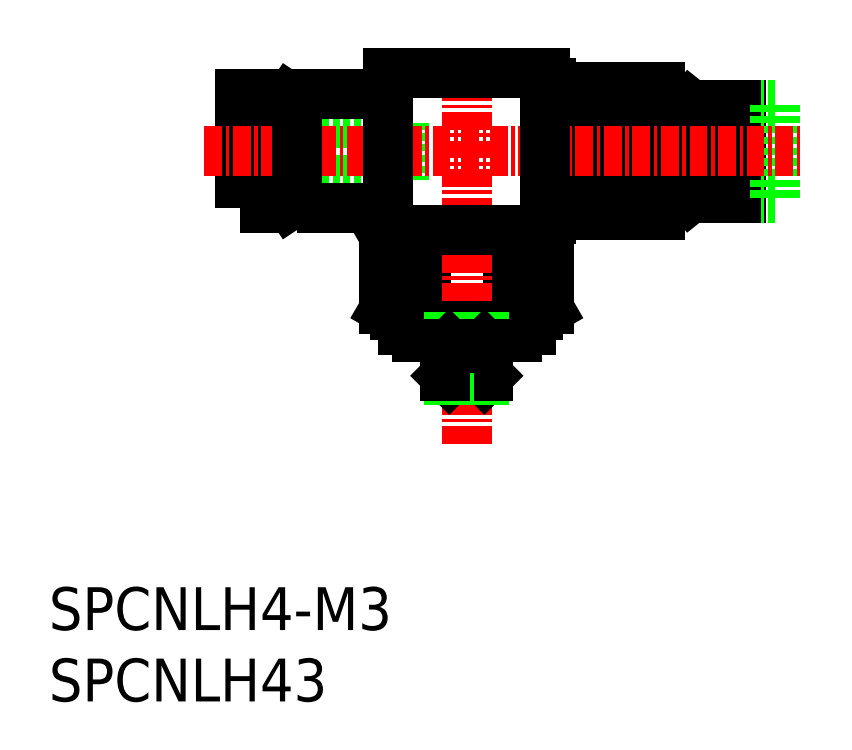
<metadata>
{"format":"dxf","ext":"dxf","renderer":"ezdxf+matplotlib","layout":"modelspace","background":"white","min_lineweight":24,"dpi":150}
</metadata>
<code>
0
SECTION
2
ENTITIES
0
TEXT
8
0
10
108.4
20
60.85
30
0
40
3
1
SPCNLH43
11
108.4
21
62.35
31
0
73
     2
0
TEXT
8
0
10
108.4
20
65.85
30
0
40
3
1
SPCNLH4-M3
11
108.4
21
67.35
31
0
73
     2
0
LINE
8
0
10
152
20
98.29
30
0
11
151.3
21
98.29
31
0
0
LINE
8
0
10
152
20
100.5
30
0
11
151.3
21
100.5
31
0
0
ARC
8
0
10
146.6
20
96.01
30
0
40
2.656
50
154.9
51
205.1
0
ARC
8
0
10
144.6
20
96.01
30
0
40
2.656
50
334.9
51
25.06
0
ARC
8
0
10
146.6
20
102.8
30
0
40
2.656
50
154.9
51
205.1
0
ARC
8
0
10
144.6
20
102.8
30
0
40
2.656
50
334.9
51
25.06
0
ARC
8
0
10
137
20
99.39
30
0
40
10.25
50
347.3
51
12.68
0
ARC
8
0
10
154.2
20
99.39
30
0
40
10.25
50
167.3
51
192.7
0
LINE
8
0
10
144.2
20
94.89
30
0
11
147
21
94.89
31
0
0
LINE
8
0
10
144.2
20
97.14
30
0
11
147
21
97.14
31
0
0
LINE
8
0
10
144.2
20
103.9
30
0
11
147
21
103.9
31
0
0
LINE
8
0
10
144.2
20
101.6
30
0
11
147
21
101.6
31
0
0
LINE
8
0
10
144
20
103.9
30
0
11
143.6
21
104.1
31
0
0
LINE
8
0
10
143.6
20
94.64
30
0
11
144
21
94.89
31
0
0
LINE
8
0
10
144
20
103.9
30
0
11
144
21
94.89
31
0
0
LINE
8
0
10
143.6
20
94.64
30
0
11
143.2
21
94.64
31
0
0
LINE
8
0
10
143.6
20
104.1
30
0
11
143.2
21
104.1
31
0
0
INSERT
8
0
2
*X1
10
0
20
0
30
0
0
POLYLINE
8
0
66
     1
10
0
20
0
30
0
70
     1
0
VERTEX
8
0
10
147.3
20
94.89
30
0
0
VERTEX
8
0
10
151.3
20
94.89
30
0
0
VERTEX
8
0
10
151.3
20
103.9
30
0
0
VERTEX
8
0
10
147.3
20
103.9
30
0
0
SEQEND
8
0
0
LINE
8
0
10
152
20
98.39
30
0
11
151.3
21
98.39
31
0
0
LINE
8
0
10
152
20
100.4
30
0
11
151.3
21
100.4
31
0
0
LINE
8
0
10
152
20
97.89
30
0
11
153.4
21
96.14
31
0
0
LINE
8
0
10
152
20
100.9
30
0
11
153.4
21
102.6
31
0
0
LINE
8
0
10
152
20
100.9
30
0
11
152
21
97.89
31
0
0
INSERT
8
0
2
*X2
10
0
20
0
30
0
0
POLYLINE
8
0
66
     1
10
0
20
0
30
0
70
     1
0
VERTEX
8
0
10
153.4
20
96.14
30
0
0
VERTEX
8
0
10
156.9
20
96.14
30
0
0
VERTEX
8
0
10
156.9
20
102.6
30
0
0
VERTEX
8
0
10
153.4
20
102.6
30
0
0
SEQEND
8
0
0
LINE
8
0
10
159.3
20
96.14
30
0
11
158.3
21
96.14
31
0
0
LINE
8
0
10
159.3
20
102.6
30
0
11
158.3
21
102.6
31
0
0
LINE
8
0
10
159.3
20
96.14
30
0
11
159.3
21
102.6
31
0
0
LINE
8
0
10
124.8
20
101.9
30
0
11
123.8
21
101.9
31
0
0
LINE
8
0
10
124.8
20
96.89
30
0
11
123.8
21
96.89
31
0
0
LINE
8
0
10
124.8
20
96.39
30
0
11
125.3
21
95.64
31
0
0
LINE
8
0
10
124.8
20
102.4
30
0
11
125.3
21
103.1
31
0
0
LINE
8
0
10
124.8
20
102.4
30
0
11
124.8
21
96.39
31
0
0
LINE
8
0
10
125.3
20
103.1
30
0
11
125.3
21
95.64
31
0
0
LINE
8
0
10
125.8
20
95.64
30
0
11
125.3
21
95.64
31
0
0
LINE
8
0
10
125.8
20
103.1
30
0
11
125.3
21
103.1
31
0
0
LINE
8
0
10
133.3
20
97.39
30
0
11
121.8
21
97.39
31
0
0
LINE
8
0
10
133.3
20
101.4
30
0
11
121.8
21
101.4
31
0
0
LINE
8
0
10
133.3
20
101.4
30
0
11
133.3
21
97.39
31
0
0
POLYLINE
8
0
66
     1
10
0
20
0
30
0
70
     1
0
VERTEX
8
0
10
121.8
20
95.39
30
0
0
VERTEX
8
0
10
123.8
20
95.39
30
0
0
VERTEX
8
0
10
123.8
20
103.4
30
0
0
VERTEX
8
0
10
121.8
20
103.4
30
0
0
SEQEND
8
0
0
LINE
8
CENTER
10
119.3
20
99.39
30
0
11
161.3
21
99.39
31
0
0
LINE
8
0
10
132.7
20
93.89
30
0
11
142.7
21
93.89
31
0
0
ARC
8
0
10
137.7
20
84.34
30
0
40
9.553
50
72.41
51
107.6
0
LINE
8
0
10
132.7
20
87.89
30
0
11
142.7
21
87.89
31
0
0
ARC
8
0
10
137.7
20
97.44
30
0
40
9.553
50
252.4
51
287.6
0
LINE
8
0
10
131.9
20
93.44
30
0
11
131.9
21
88.34
31
0
0
LINE
8
0
10
134.8
20
93.44
30
0
11
134.8
21
88.34
31
0
0
LINE
8
0
10
132.7
20
93.89
30
0
11
131.9
21
93.44
31
0
0
ARC
8
0
10
133.4
20
91.33
30
0
40
2.556
50
55.62
51
124.4
0
ARC
8
0
10
133.4
20
90.44
30
0
40
2.556
50
235.6
51
304.4
0
LINE
8
0
10
132.7
20
87.89
30
0
11
131.9
21
88.34
31
0
0
LINE
8
0
10
140.6
20
93.44
30
0
11
140.6
21
88.34
31
0
0
LINE
8
0
10
143.5
20
93.44
30
0
11
143.5
21
88.34
31
0
0
ARC
8
0
10
142
20
91.33
30
0
40
2.556
50
55.62
51
124.4
0
LINE
8
0
10
142.7
20
93.89
30
0
11
143.5
21
93.44
31
0
0
ARC
8
0
10
142
20
90.44
30
0
40
2.556
50
235.6
51
304.4
0
LINE
8
0
10
142.7
20
87.89
30
0
11
143.5
21
88.34
31
0
0
LINE
8
CENTER
10
137.7
20
78.89
30
0
11
137.7
21
106.9
31
0
0
POLYLINE
8
0
66
     1
10
0
20
0
30
0
70
     1
0
VERTEX
8
0
10
132.2
20
93.89
30
0
0
VERTEX
8
0
10
143.2
20
93.89
30
0
0
VERTEX
8
0
10
143.2
20
104.9
30
0
0
VERTEX
8
0
10
132.2
20
104.9
30
0
0
SEQEND
8
0
0
POLYLINE
8
0
66
     1
10
0
20
0
30
0
70
     1
0
VERTEX
8
0
10
125.8
20
95.39
30
0
0
VERTEX
8
0
10
132.2
20
95.39
30
0
0
VERTEX
8
0
10
132.2
20
103.4
30
0
0
VERTEX
8
0
10
125.8
20
103.4
30
0
0
SEQEND
8
0
0
LINE
8
0
10
133.2
20
86.89
30
0
11
133.2
21
87.89
31
0
0
LINE
8
0
10
142.2
20
86.89
30
0
11
142.2
21
87.89
31
0
0
LINE
8
0
10
141.2
20
86.39
30
0
11
141.2
21
86.89
31
0
0
LINE
8
0
10
134.2
20
86.39
30
0
11
134.2
21
86.89
31
0
0
LINE
8
0
10
133.2
20
86.89
30
0
11
142.2
21
86.89
31
0
0
LINE
8
0
10
134.2
20
86.39
30
0
11
141.2
21
86.39
31
0
0
LINE
8
0
10
139.2
20
83.66
30
0
11
138.9
21
83.39
31
0
0
LINE
8
0
10
136.5
20
83.39
30
0
11
138.9
21
83.39
31
0
0
LINE
8
0
10
136.2
20
83.66
30
0
11
139.2
21
83.66
31
0
0
LINE
8
0
10
138.9
20
83.39
30
0
11
138.9
21
86.39
31
0
0
LINE
8
0
10
139.2
20
85.62
30
0
11
139.2
21
83.66
31
0
0
LINE
8
0
10
136.2
20
83.66
30
0
11
136.5
21
83.39
31
0
0
LINE
8
0
10
136.5
20
83.39
30
0
11
136.5
21
86.39
31
0
0
LINE
8
0
10
136.2
20
85.62
30
0
11
136.2
21
83.66
31
0
0
LINE
8
0
10
136.2
20
85.62
30
0
11
139.2
21
85.62
31
0
0
LINE
8
0
10
136.2
20
85.62
30
0
11
136.5
21
85.89
31
0
0
LINE
8
0
10
136.5
20
85.89
30
0
11
138.9
21
85.89
31
0
0
LINE
8
0
10
139.2
20
85.62
30
0
11
138.9
21
85.89
31
0
0
ENDSEC
0
EOF

</code>
